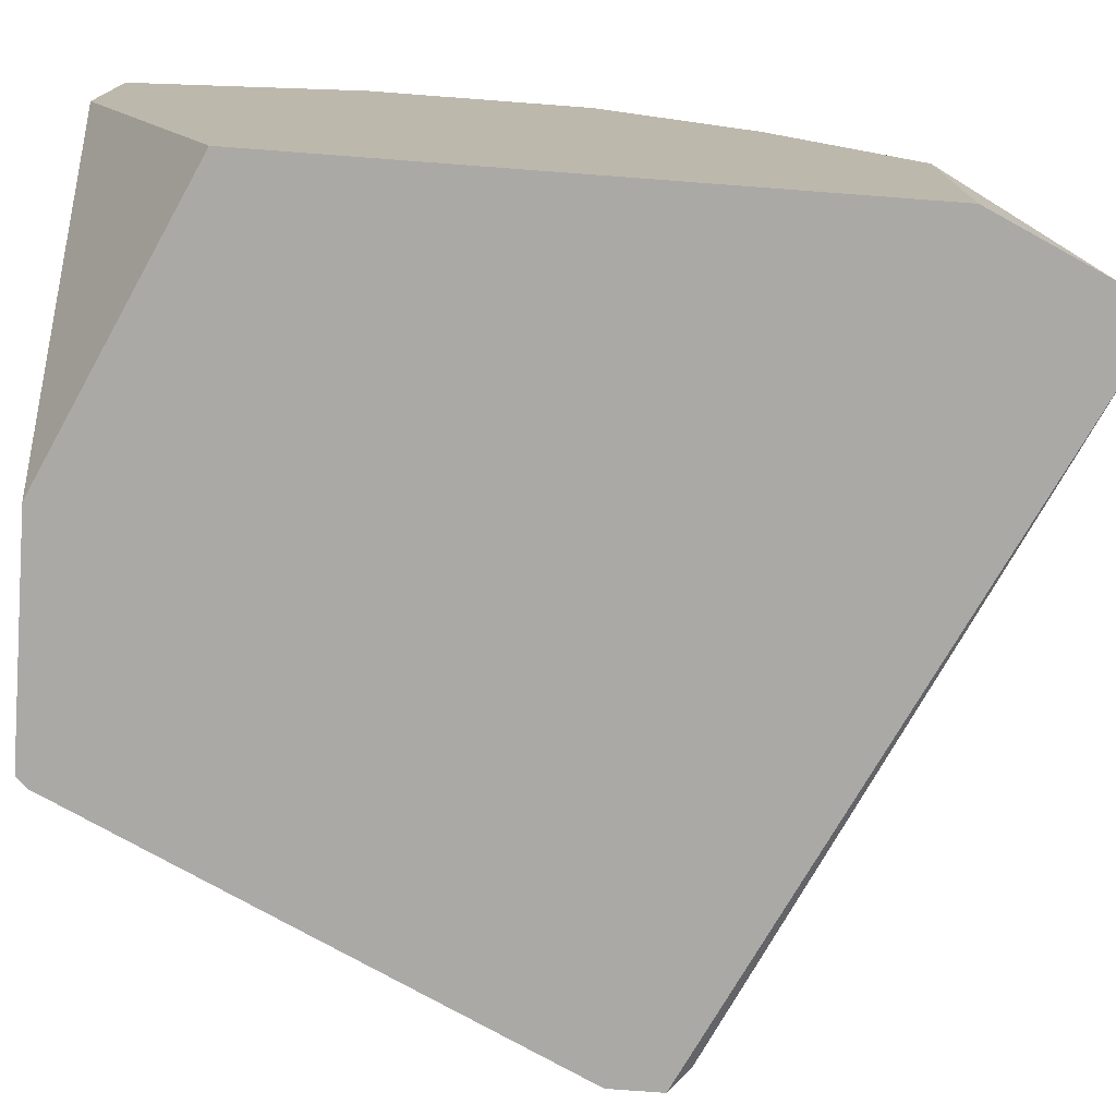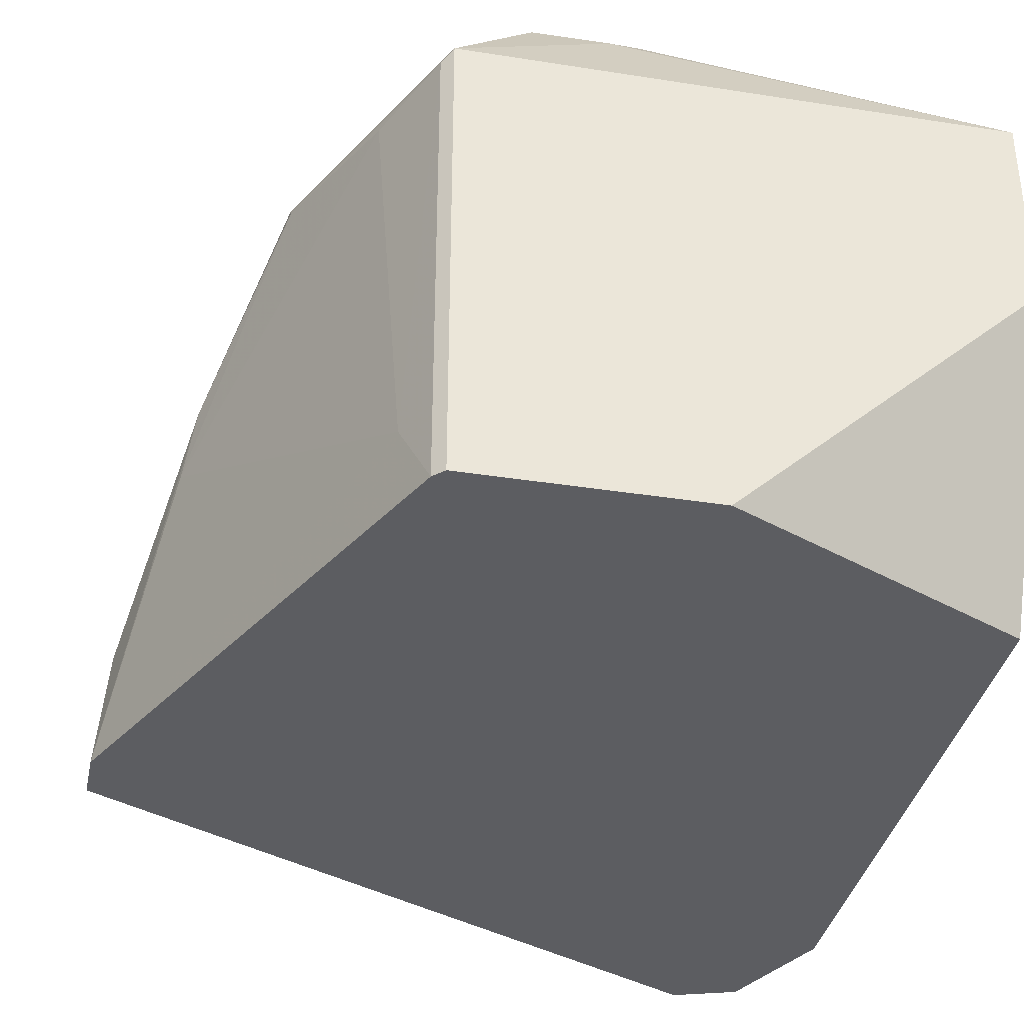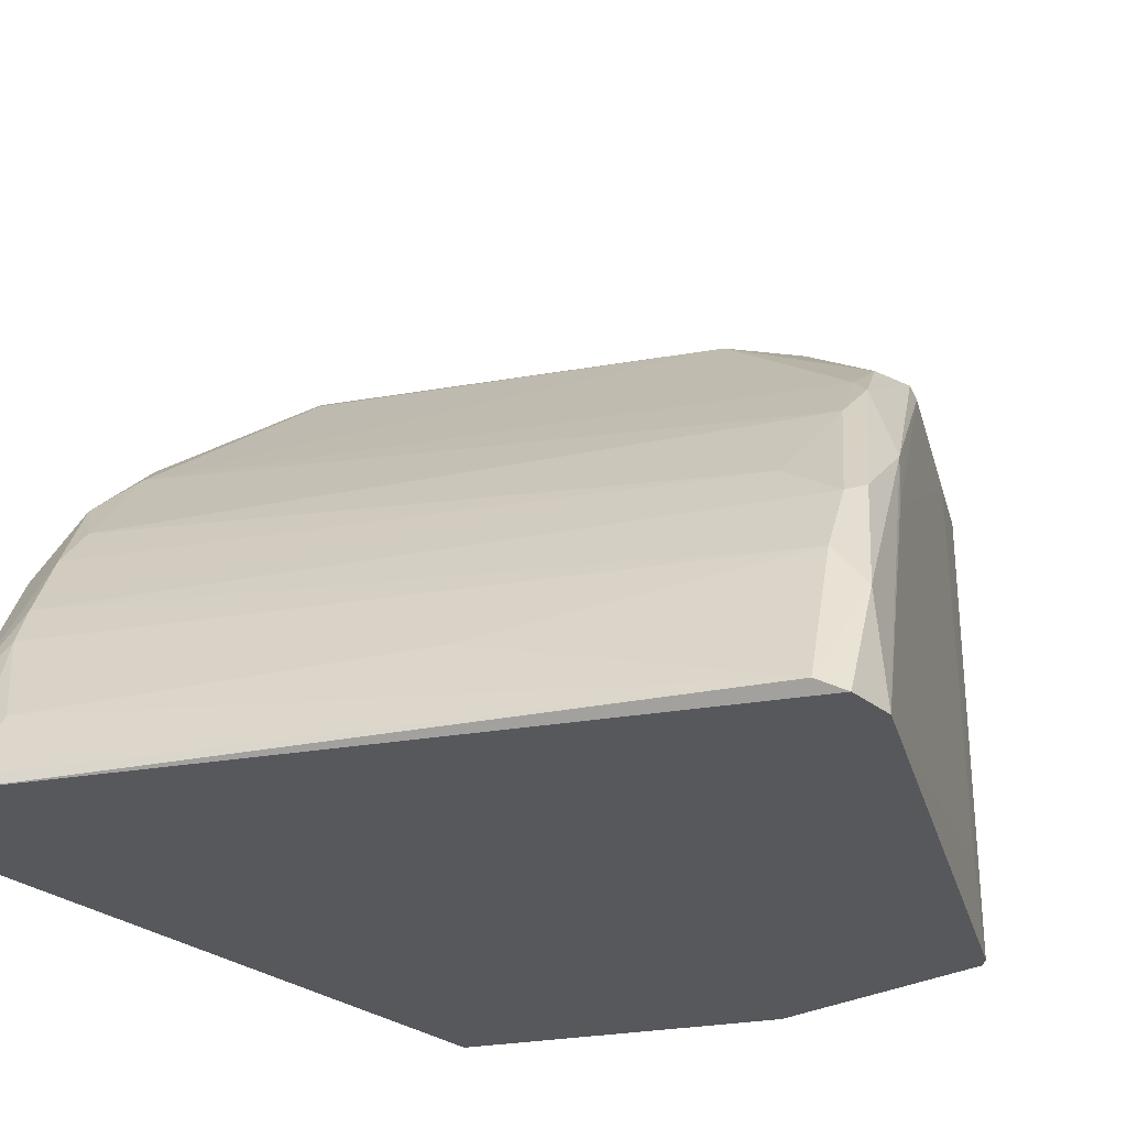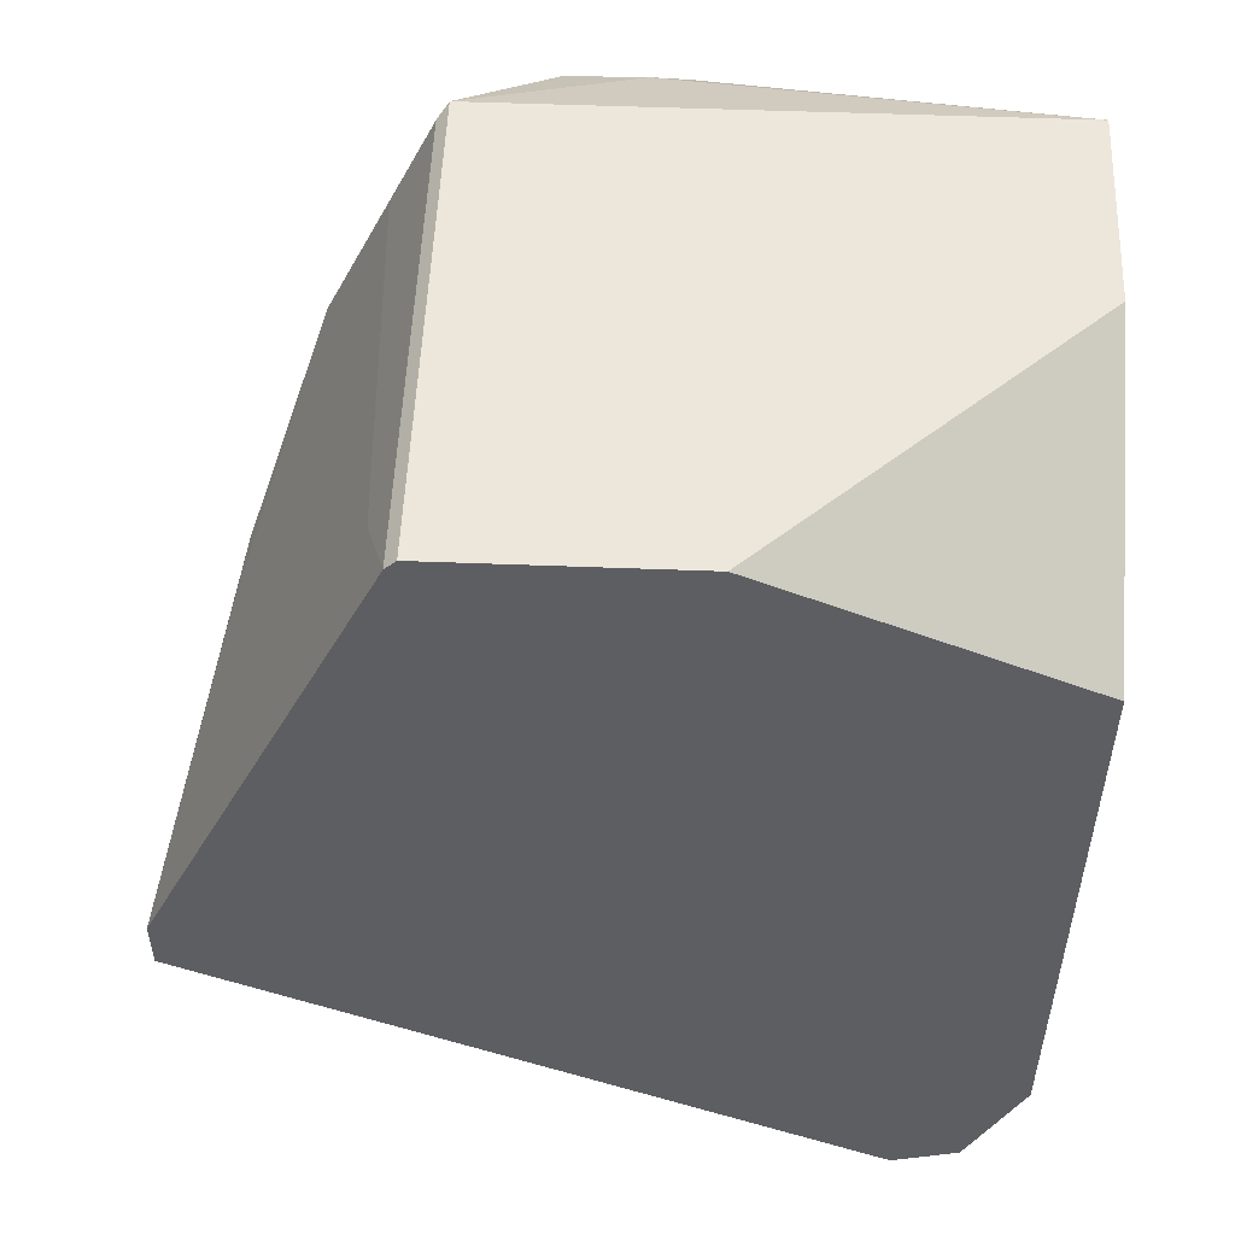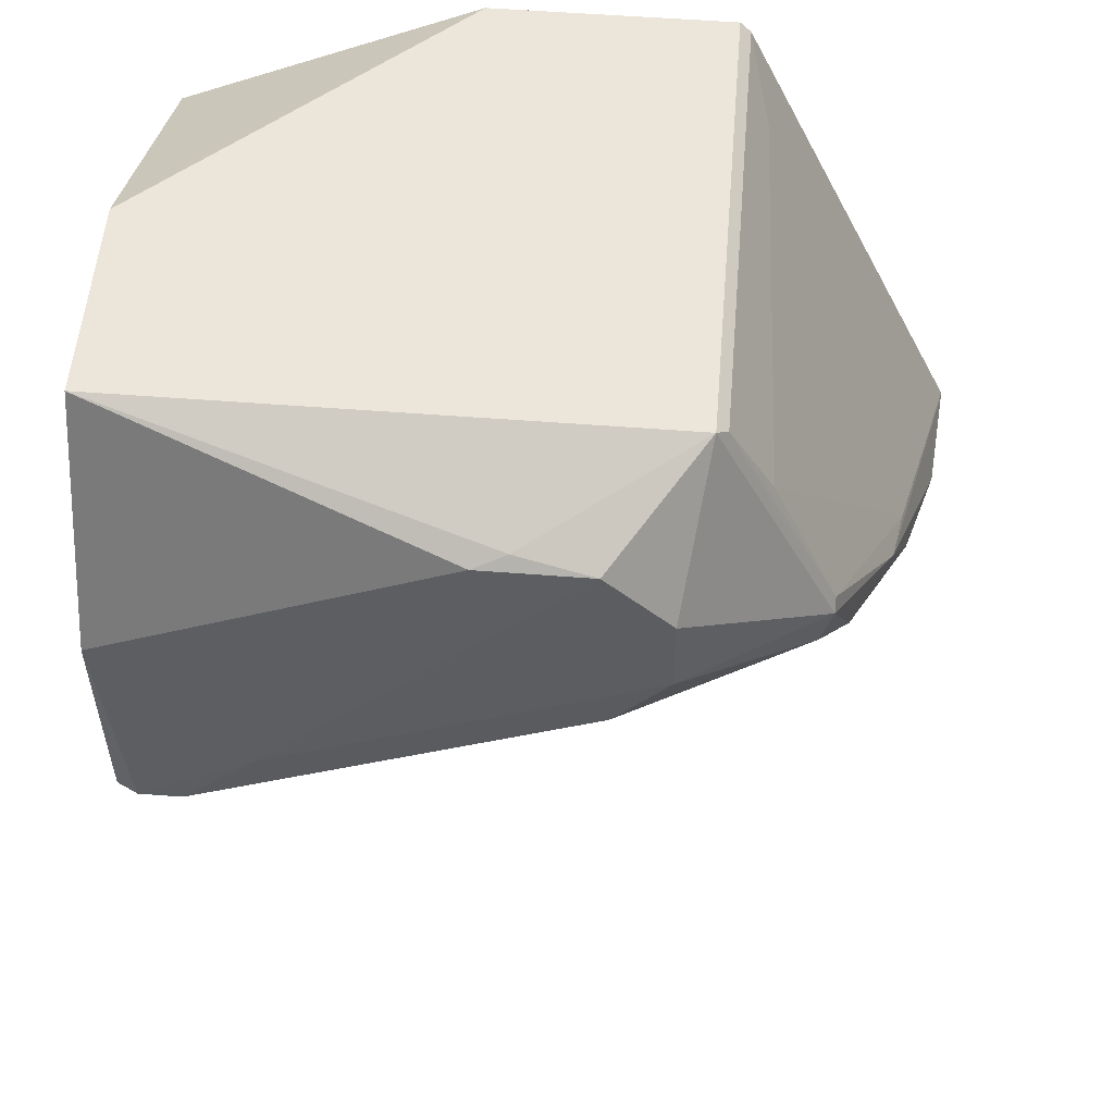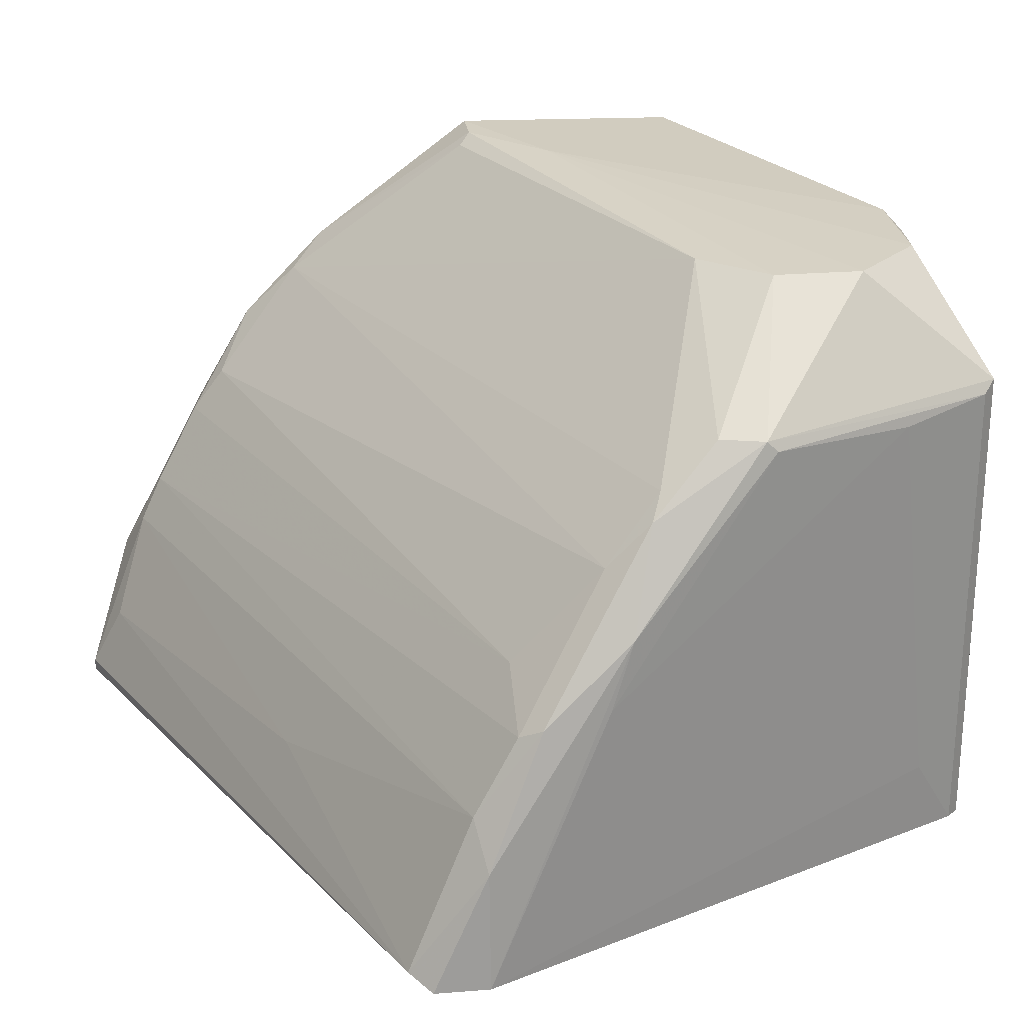
<metadata>
{"format":"obj","ext":"obj","renderer":"f3d","projection":"perspective","resolution":1024,"background":"white","views":[{"elev":-75.6,"azim":-94.3,"up":"+Z"},{"elev":-36.3,"azim":168.4,"up":"+Z"},{"elev":-28.6,"azim":40.2,"up":"+Z"},{"elev":52.2,"azim":-177.6,"up":"+Y"},{"elev":54.5,"azim":4.7,"up":"+Y"},{"elev":25.5,"azim":82.7,"up":"+Z"}]}
</metadata>
<code>
v 0.004119 -0.07271 0.03836
v -0.02214 -0.09153 0.01866
v -0.01996 -0.09635 0.01866
v -0.02214 -0.07927 0.04273
v -0.009888 -0.06089 0.01866
v 0.009805 -0.08409 0.01866
v -0.02214 -0.06089 0.03836
v -0.00026 -0.06089 0.03836
v -0.02214 -0.06659 0.01866
v -0.01996 -0.09196 0.03048
v 0.000177 -0.06133 0.01866
v -0.003764 -0.06352 0.04273
v 0.008057 -0.07971 0.02873
v -0.003326 -0.07228 0.04273
v -0.01689 -0.09591 0.02173
v -0.02214 -0.07009 0.04273
v -0.02171 -0.08934 0.03442
v -0.02214 -0.06089 0.03004
v 0.007619 -0.07709 0.02917
v 0.005429 -0.07709 0.03398
v -0.01952 -0.07927 0.04317
v 0.008057 -0.08234 0.02523
v 0.004553 -0.07053 0.03792
v 0.009805 -0.0819 0.01866
v -0.001136 -0.06615 0.04273
v -0.01733 -0.09723 0.0191
v -0.02214 -0.09153 0.03048
v 0.008933 -0.08496 0.0191
v -0.008137 -0.06352 0.04273
v -0.02127 -0.08715 0.0366
v 0.004991 -0.08059 0.03004
v -0.01908 -0.09372 0.02741
v -0.00026 -0.06089 0.01866
v 0.001929 -0.06484 0.03748
v -0.01996 -0.09066 0.03223
v -0.01996 -0.09547 0.02391
v -0.001136 -0.06965 0.04273
v 0.005429 -0.07534 0.03573
v -0.01733 -0.09723 0.01866
v -0.01645 -0.07621 0.04317
v 0.004553 -0.07096 0.03836
v -0.02214 -0.08584 0.03792
v 0.009371 -0.0819 0.02348
v -0.006823 -0.06308 0.04229
v -0.01908 -0.07971 0.04273
v 0.001053 -0.06308 0.02173
v -0.01864 -0.0946 0.02567
v 0.007619 -0.08059 0.02829
v 0.007181 -0.07621 0.03179
v 0.000177 -0.06133 0.03792
v -0.02127 -0.07927 0.04317
v -0.002888 -0.08891 0.0226
v 0.004553 -0.0749 0.0366
f 22 32 47
f 36 26 47
f 32 36 47
f 22 13 48
f 38 20 48
f 32 22 48
f 31 32 48
f 13 38 48
f 20 31 48
f 26 15 47
f 28 6 43
f 24 11 46
f 42 30 45
f 21 42 45
f 30 14 45
f 14 21 45
f 29 12 44
f 7 29 44
f 12 8 44
f 8 7 44
f 22 28 43
f 19 23 49
f 34 19 46
f 24 19 49
f 16 4 51
f 23 41 49
f 6 24 43
f 38 1 53
f 30 20 53
f 14 30 53
f 1 14 53
f 22 47 52
f 47 15 52
f 15 28 52
f 28 22 52
f 42 21 51
f 38 13 49
f 4 42 51
f 21 40 51
f 34 46 50
f 46 11 50
f 41 23 50
f 8 41 50
f 23 34 50
f 11 8 50
f 43 24 49
f 13 43 49
f 41 38 49
f 40 16 51
f 13 22 43
f 19 24 46
f 27 17 42
f 8 11 33
f 11 5 33
f 5 8 33
f 31 10 32
f 7 16 29
f 15 26 28
f 10 17 27
f 2 3 27
f 8 12 25
f 6 11 24
f 9 7 18
f 5 9 18
f 7 5 18
f 7 4 16
f 6 5 11
f 2 7 9
f 5 2 9
f 5 7 8
f 2 4 7
f 3 5 6
f 3 2 5
f 20 38 53
f 17 30 42
f 23 19 34
f 17 10 35
f 4 2 27
f 20 30 35
f 4 27 42
f 1 38 41
f 30 17 35
f 37 1 41
f 8 25 41
f 37 25 40
f 14 37 40
f 29 16 40
f 12 29 40
f 25 12 40
f 21 14 40
f 28 26 39
f 25 37 41
f 6 28 39
f 31 20 35
f 3 26 36
f 27 3 36
f 10 27 36
f 10 31 35
f 14 1 37
f 3 6 39
f 26 3 39
f 32 10 36

</code>
